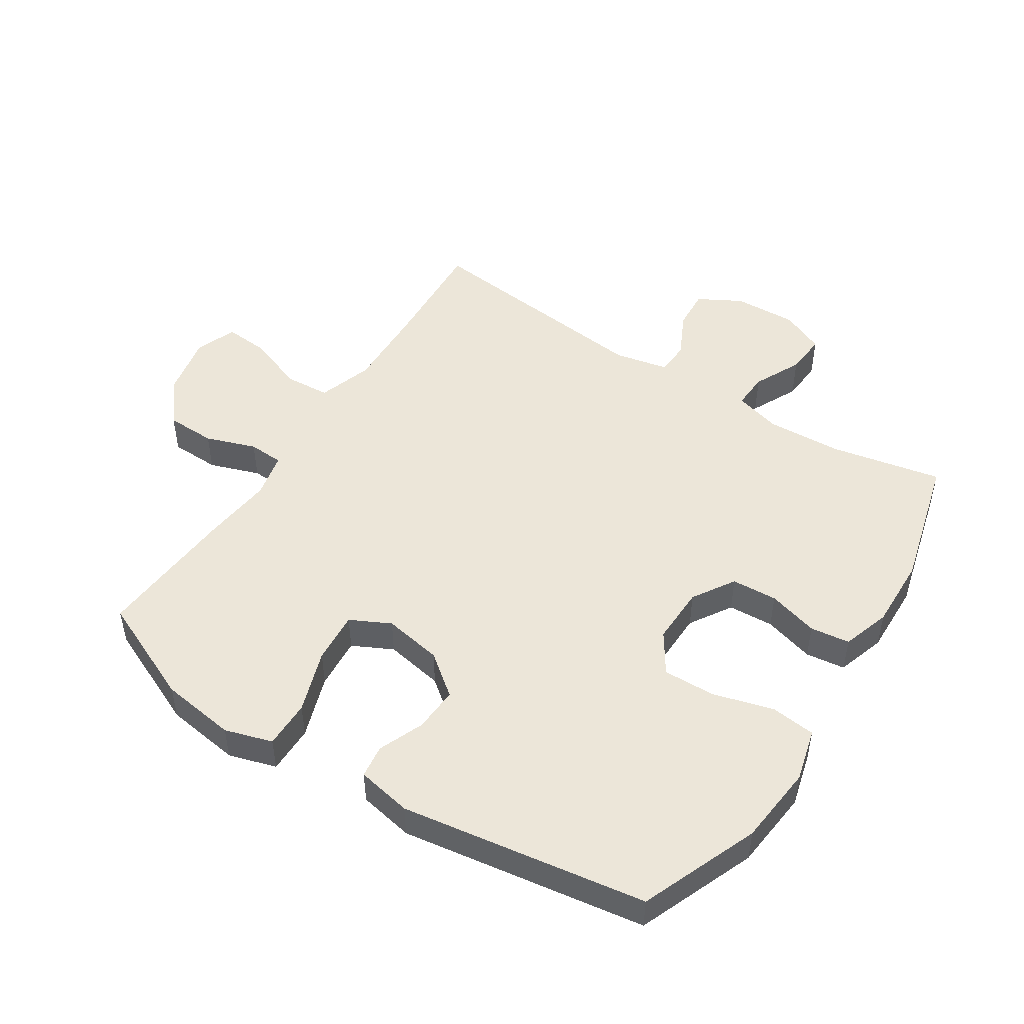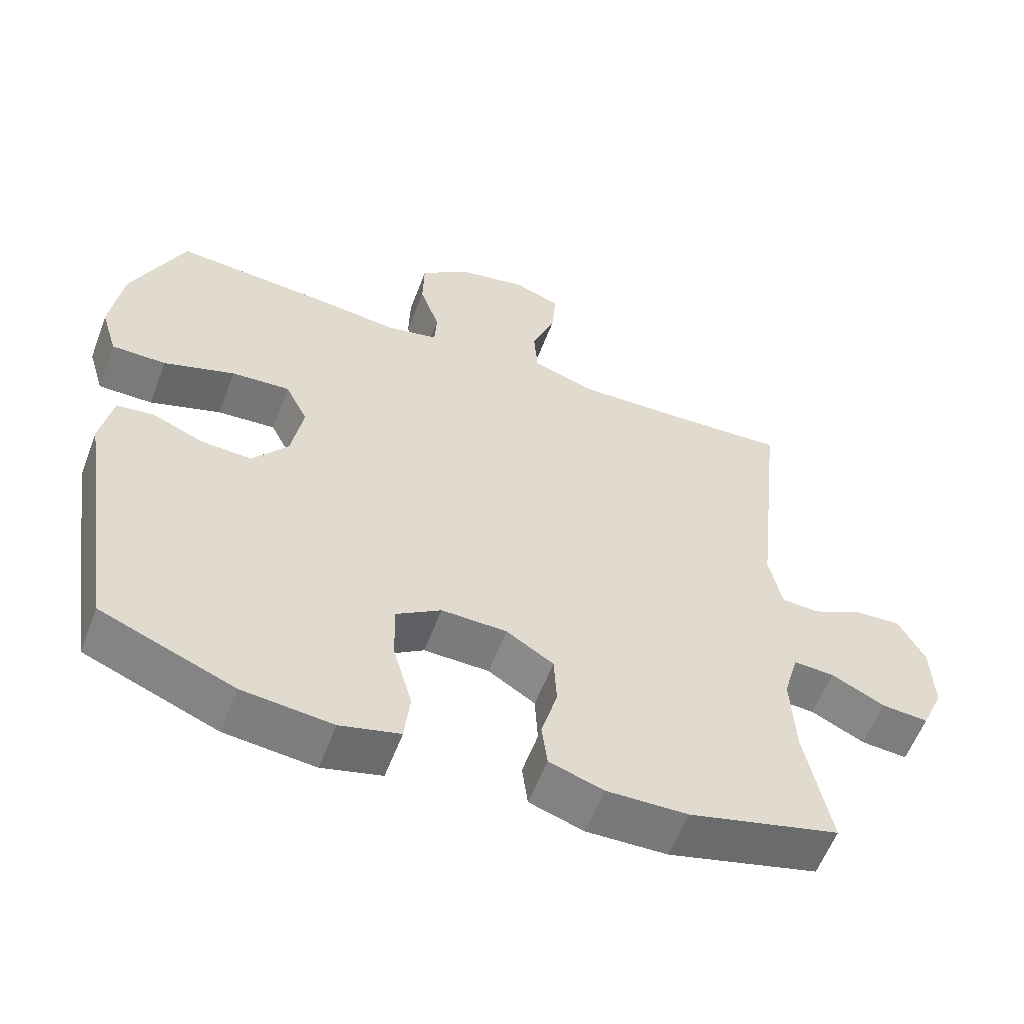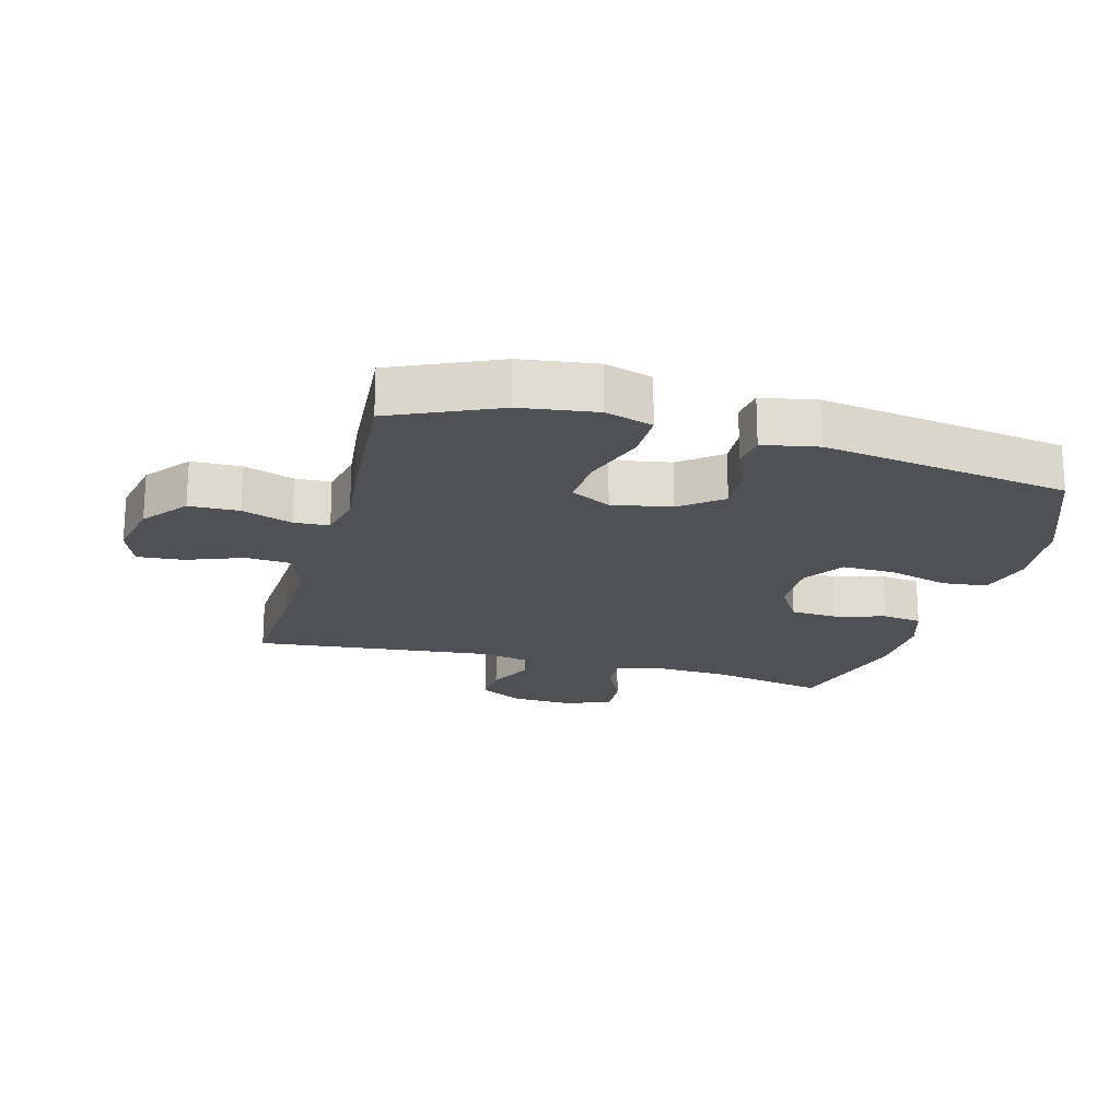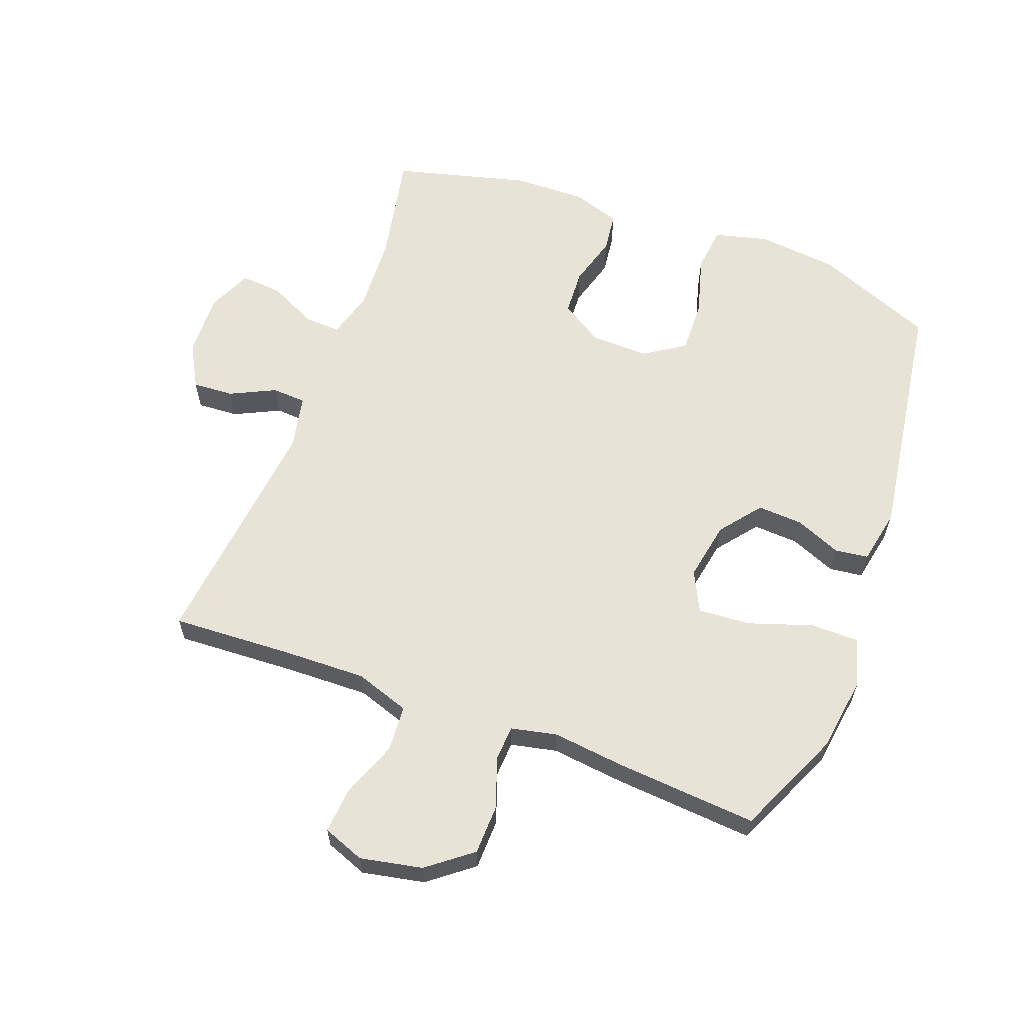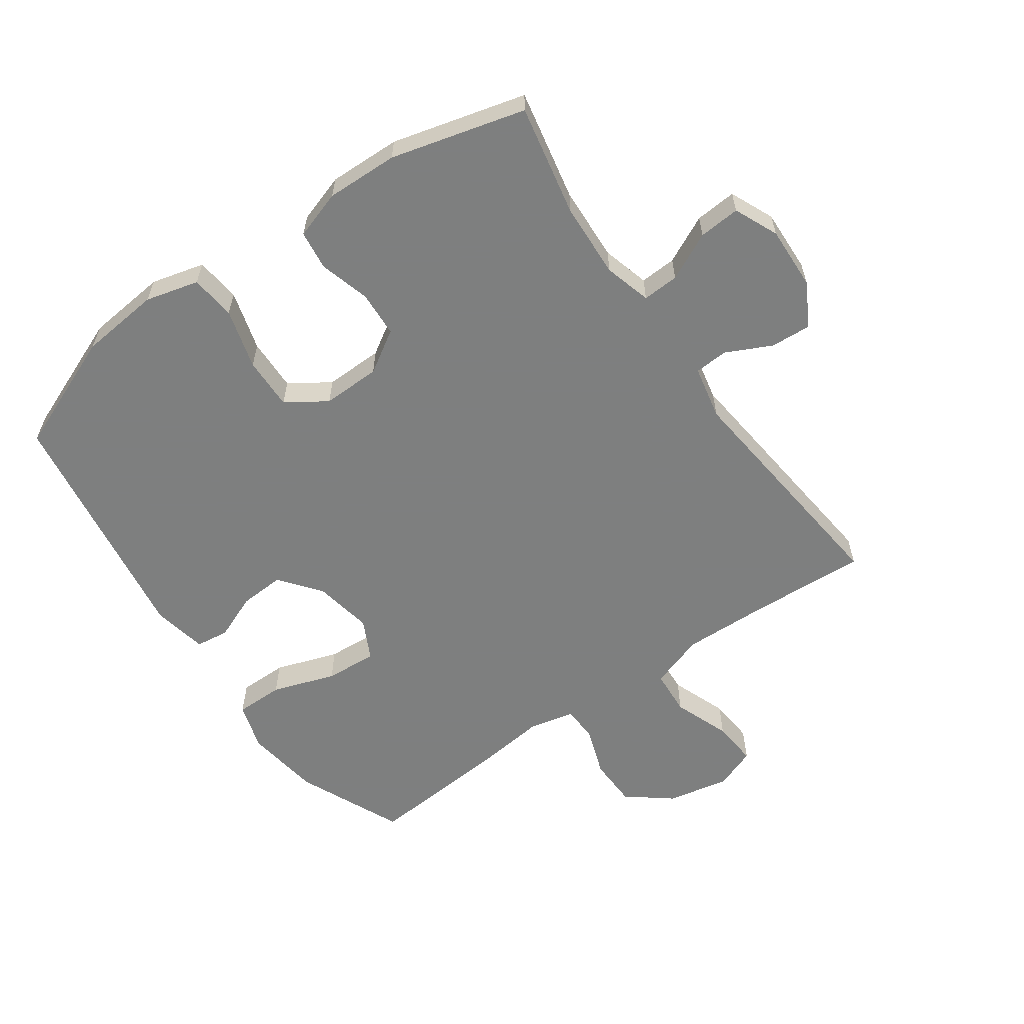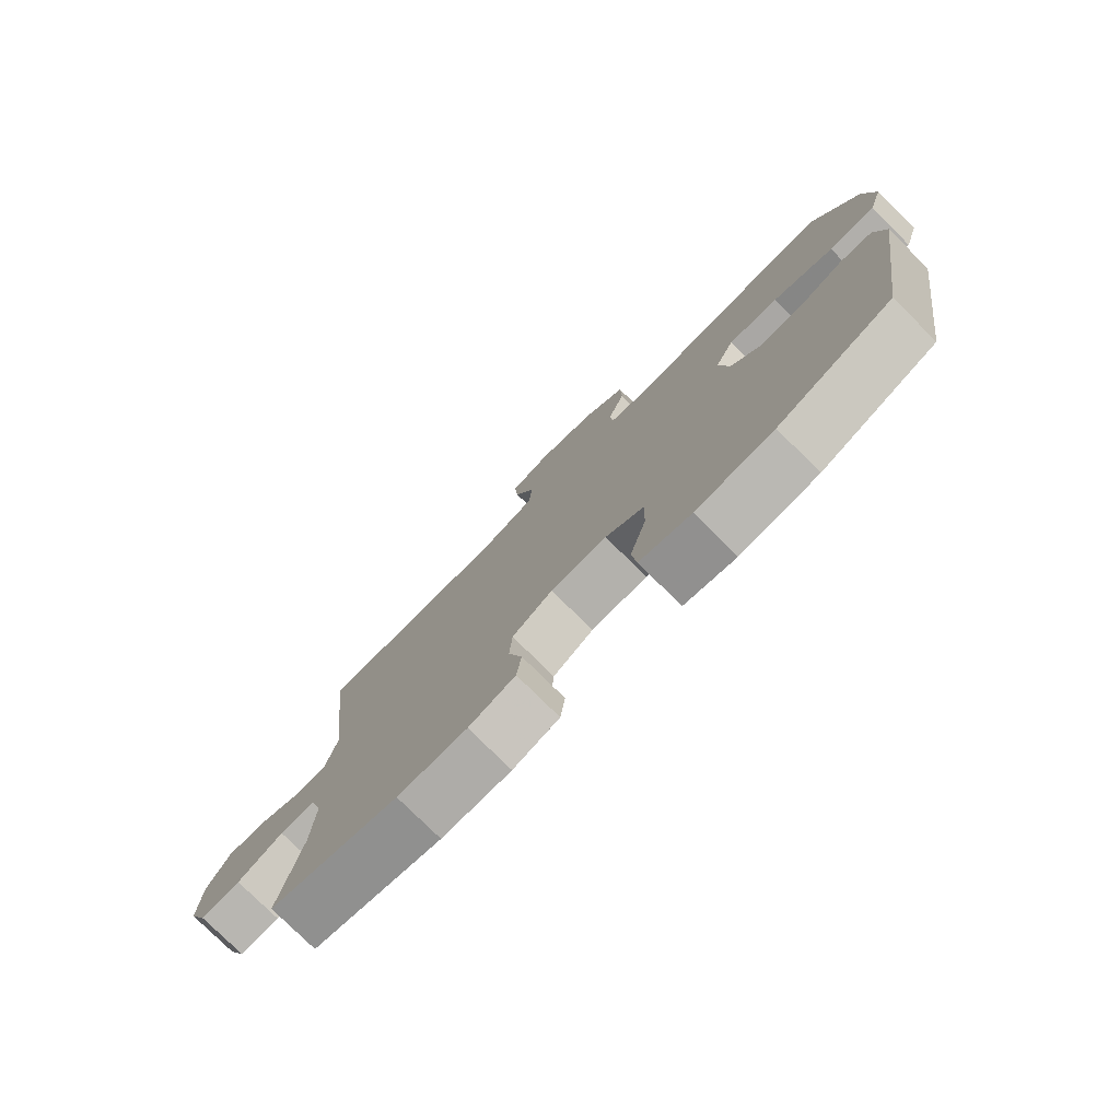
<metadata>
{"format":"obj","ext":"obj","renderer":"f3d","projection":"perspective","resolution":1024,"background":"white","views":[{"elev":49.1,"azim":122.7,"up":"+Y"},{"elev":-58.1,"azim":159.3,"up":"+Z"},{"elev":-20.1,"azim":74.7,"up":"+Y"},{"elev":61.6,"azim":20.6,"up":"+Y"},{"elev":-59.6,"azim":-144.9,"up":"+Y"},{"elev":-78.1,"azim":45.3,"up":"+Z"}]}
</metadata>
<code>
v 0.5 0.07 -0.5
v 0.311 0.07 -0.576
v 0.183 0.07 -0.589
v 0.098 0.07 -0.567
v 0.09 0.07 -0.495
v 0.117 0.07 -0.399
v 0.119 0.07 -0.315
v 0.055 0.07 -0.273
v -0.038 0.07 -0.275
v -0.105 0.07 -0.317
v -0.109 0.07 -0.39
v -0.086 0.07 -0.471
v -0.094 0.07 -0.534
v -0.171 0.07 -0.559
v -0.286 0.07 -0.556
v -0.5 0.07 -0.5
v -0.464 0.07 -0.322
v -0.458 0.07 -0.202
v -0.479 0.07 -0.127
v -0.537 0.07 -0.13
v -0.613 0.07 -0.167
v -0.679 0.07 -0.172
v -0.71 0.07 -0.102
v -0.706 0.07 -0.001
v -0.668 0.07 0.068
v -0.603 0.07 0.064
v -0.531 0.07 0.029
v -0.477 0.07 0.032
v -0.459 0.07 0.118
v -0.5 0.07 0.5
v -0.31 0.07 0.49
v -0.177 0.07 0.486
v -0.09 0.07 0.515
v -0.085 0.07 0.588
v -0.119 0.07 0.678
v -0.125 0.07 0.751
v -0.059 0.07 0.776
v 0.04 0.07 0.756
v 0.11 0.07 0.701
v 0.112 0.07 0.622
v 0.084 0.07 0.542
v 0.087 0.07 0.486
v 0.16 0.07 0.47
v 0.275 0.07 0.483
v 0.5 0.07 0.5
v 0.575 0.07 0.332
v 0.592 0.07 0.212
v 0.569 0.07 0.136
v 0.492 0.07 0.136
v 0.391 0.07 0.17
v 0.308 0.07 0.176
v 0.276 0.07 0.112
v 0.293 0.07 0.018
v 0.344 0.07 -0.047
v 0.416 0.07 -0.043
v 0.489 0.07 -0.013
v 0.542 0.07 -0.02
v 0.559 0.07 -0.108
v 0.5 0 -0.5
v 0.311 0 -0.576
v 0.183 0 -0.589
v 0.098 0 -0.567
v 0.09 0 -0.495
v 0.117 0 -0.399
v 0.119 0 -0.315
v 0.055 0 -0.273
v -0.038 0 -0.275
v -0.105 0 -0.317
v -0.109 0 -0.39
v -0.086 0 -0.471
v -0.094 0 -0.534
v -0.171 0 -0.559
v -0.286 0 -0.556
v -0.5 0 -0.5
v -0.464 0 -0.322
v -0.458 0 -0.202
v -0.479 0 -0.127
v -0.537 0 -0.13
v -0.613 0 -0.167
v -0.679 0 -0.172
v -0.71 0 -0.102
v -0.706 0 -0.001
v -0.668 0 0.068
v -0.603 0 0.064
v -0.531 0 0.029
v -0.477 0 0.032
v -0.459 0 0.118
v -0.5 0 0.5
v -0.31 0 0.49
v -0.177 0 0.486
v -0.09 0 0.515
v -0.085 0 0.588
v -0.119 0 0.678
v -0.125 0 0.751
v -0.059 0 0.776
v 0.04 0 0.756
v 0.11 0 0.701
v 0.112 0 0.622
v 0.084 0 0.542
v 0.087 0 0.486
v 0.16 0 0.47
v 0.275 0 0.483
v 0.5 0 0.5
v 0.575 0 0.332
v 0.592 0 0.212
v 0.569 0 0.136
v 0.492 0 0.136
v 0.391 0 0.17
v 0.308 0 0.176
v 0.276 0 0.112
v 0.293 0 0.018
v 0.344 0 -0.047
v 0.416 0 -0.043
v 0.489 0 -0.013
v 0.542 0 -0.02
v 0.559 0 -0.108
f 55 56 57 58
f 54 55 58 1
f 53 54 1 2
f 52 53 2 3
f 47 48 49 50
f 47 50 51
f 46 47 51
f 43 44 45 46
f 42 43 46 51
f 38 39 40 41
f 38 41 42
f 37 38 42
f 34 35 36 37
f 33 34 37 42
f 32 33 42 51
f 29 30 31
f 28 29 31 32
f 24 25 26 27
f 24 27 28
f 23 24 28
f 20 21 22 23
f 19 20 23 28
f 18 19 28 32
f 14 15 16 17
f 11 12 13 14
f 10 11 14 17
f 9 10 17 18
f 3 4 5 6
f 52 3 6 7
f 18 32 51 52
f 8 9 18 52
f 7 8 52
f 116 115 114 113
f 59 116 113 112
f 60 59 112 111
f 61 60 111 110
f 108 107 106 105
f 109 108 105
f 109 105 104
f 104 103 102 101
f 109 104 101 100
f 99 98 97 96
f 100 99 96
f 100 96 95
f 95 94 93 92
f 100 95 92 91
f 109 100 91 90
f 89 88 87
f 90 89 87 86
f 85 84 83 82
f 86 85 82
f 86 82 81
f 81 80 79 78
f 86 81 78 77
f 90 86 77 76
f 75 74 73 72
f 72 71 70 69
f 75 72 69 68
f 76 75 68 67
f 64 63 62 61
f 65 64 61 110
f 110 109 90 76
f 110 76 67 66
f 110 66 65
f 1 59 60 2
f 2 60 61 3
f 3 61 62 4
f 4 62 63 5
f 5 63 64 6
f 6 64 65 7
f 7 65 66 8
f 8 66 67 9
f 9 67 68 10
f 10 68 69 11
f 11 69 70 12
f 12 70 71 13
f 13 71 72 14
f 14 72 73 15
f 15 73 74 16
f 16 74 75 17
f 17 75 76 18
f 18 76 77 19
f 19 77 78 20
f 20 78 79 21
f 21 79 80 22
f 22 80 81 23
f 23 81 82 24
f 24 82 83 25
f 25 83 84 26
f 26 84 85 27
f 27 85 86 28
f 28 86 87 29
f 29 87 88 30
f 30 88 89 31
f 31 89 90 32
f 32 90 91 33
f 33 91 92 34
f 34 92 93 35
f 35 93 94 36
f 36 94 95 37
f 37 95 96 38
f 38 96 97 39
f 39 97 98 40
f 40 98 99 41
f 41 99 100 42
f 42 100 101 43
f 43 101 102 44
f 44 102 103 45
f 45 103 104 46
f 46 104 105 47
f 47 105 106 48
f 48 106 107 49
f 49 107 108 50
f 50 108 109 51
f 51 109 110 52
f 52 110 111 53
f 53 111 112 54
f 54 112 113 55
f 55 113 114 56
f 56 114 115 57
f 57 115 116 58
f 58 116 59 1

</code>
